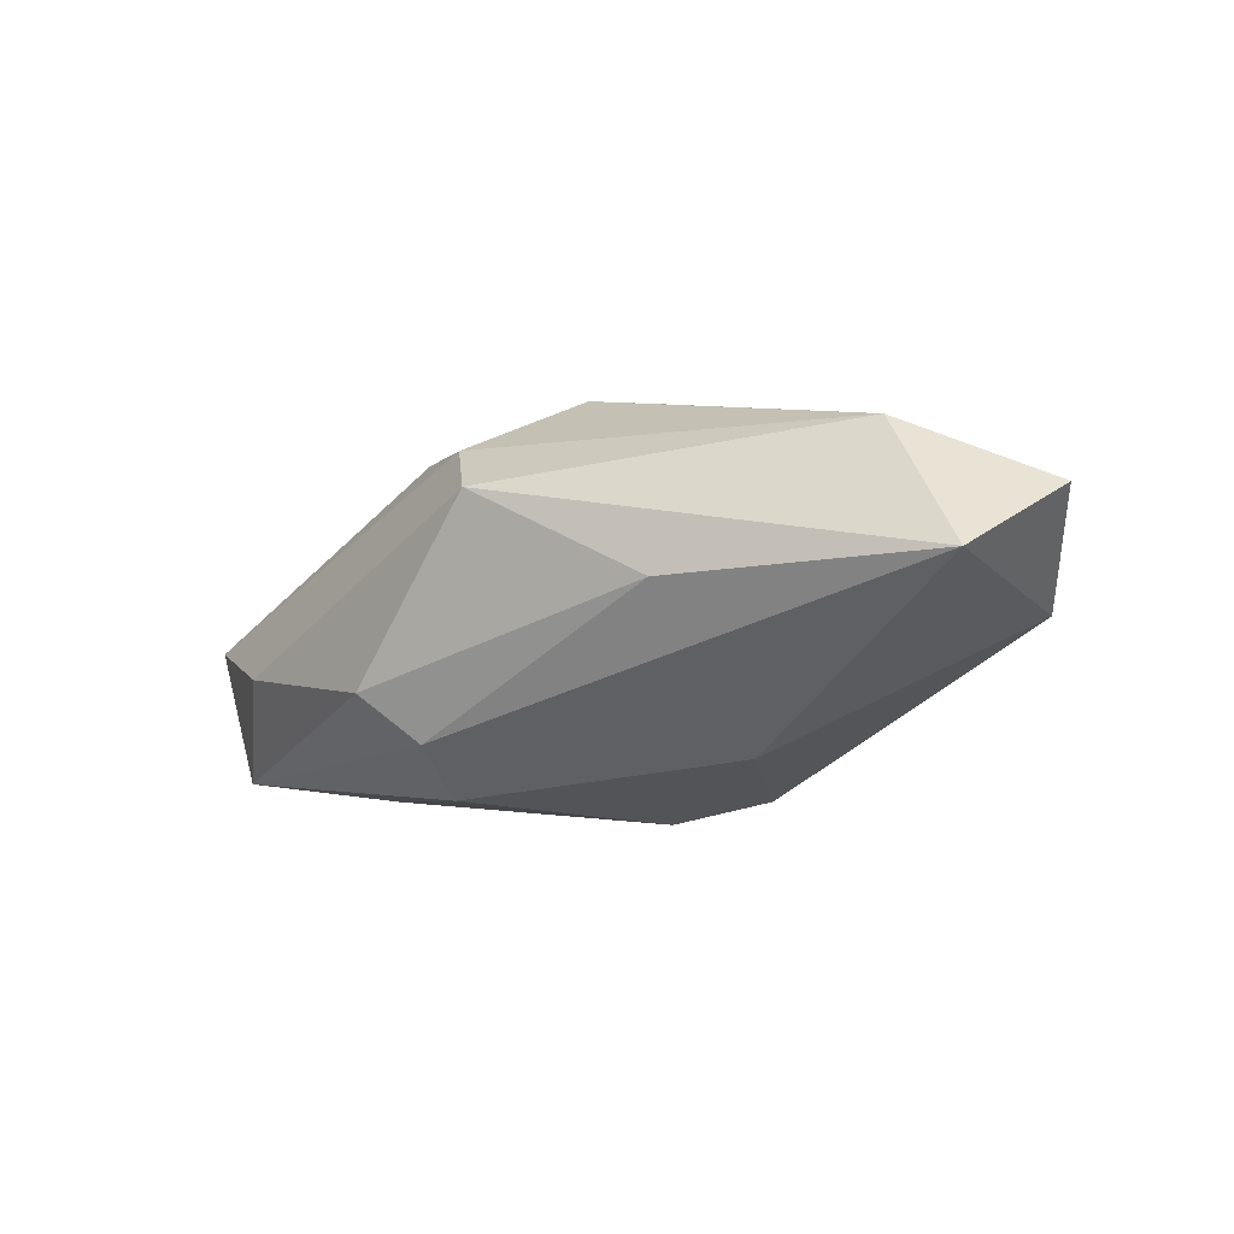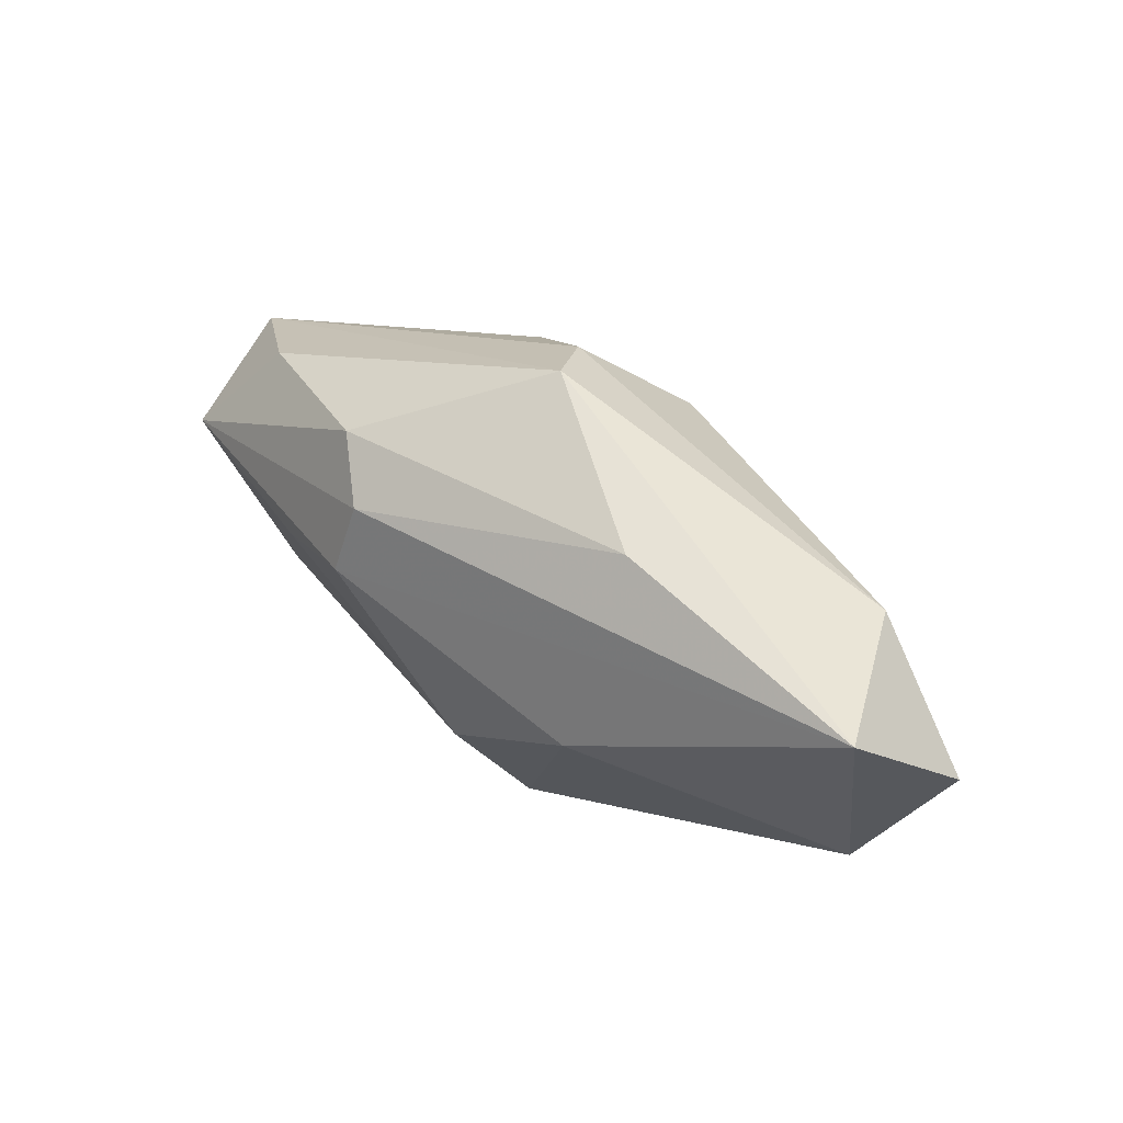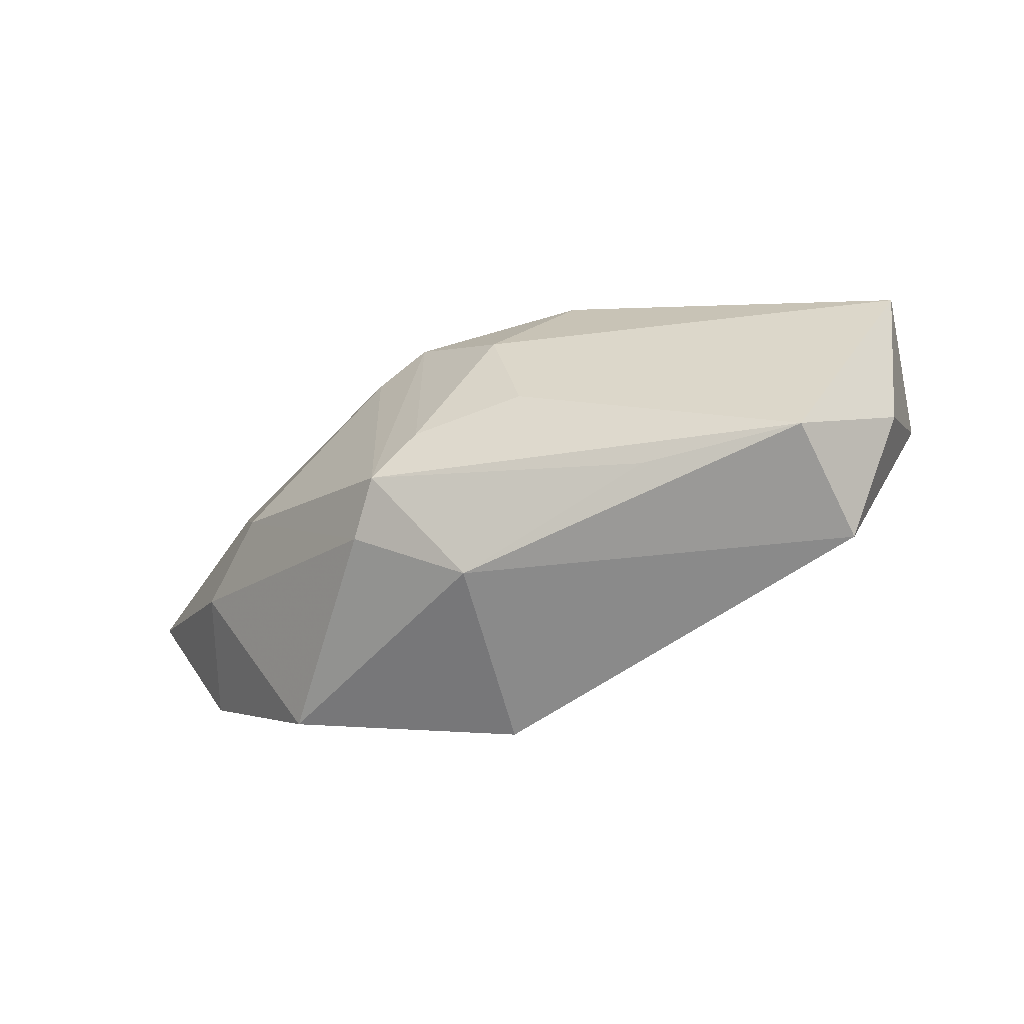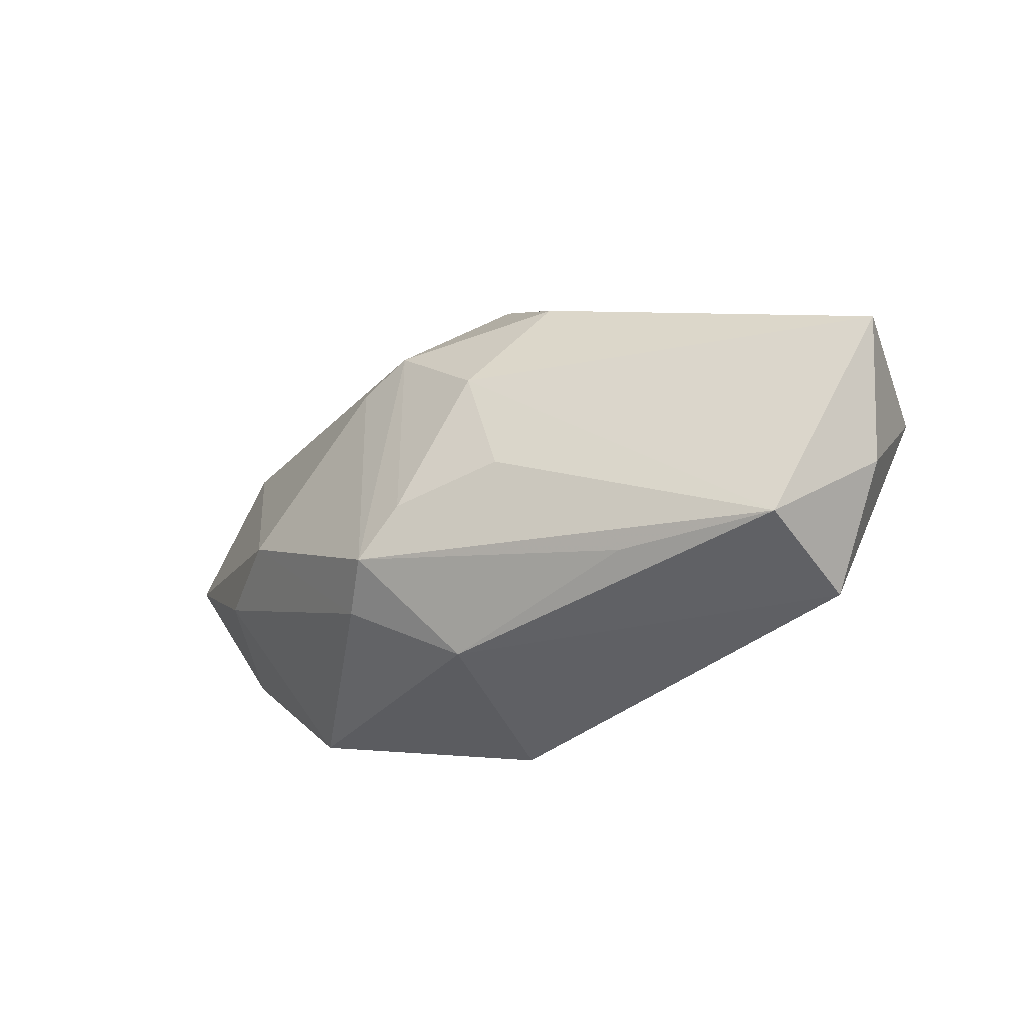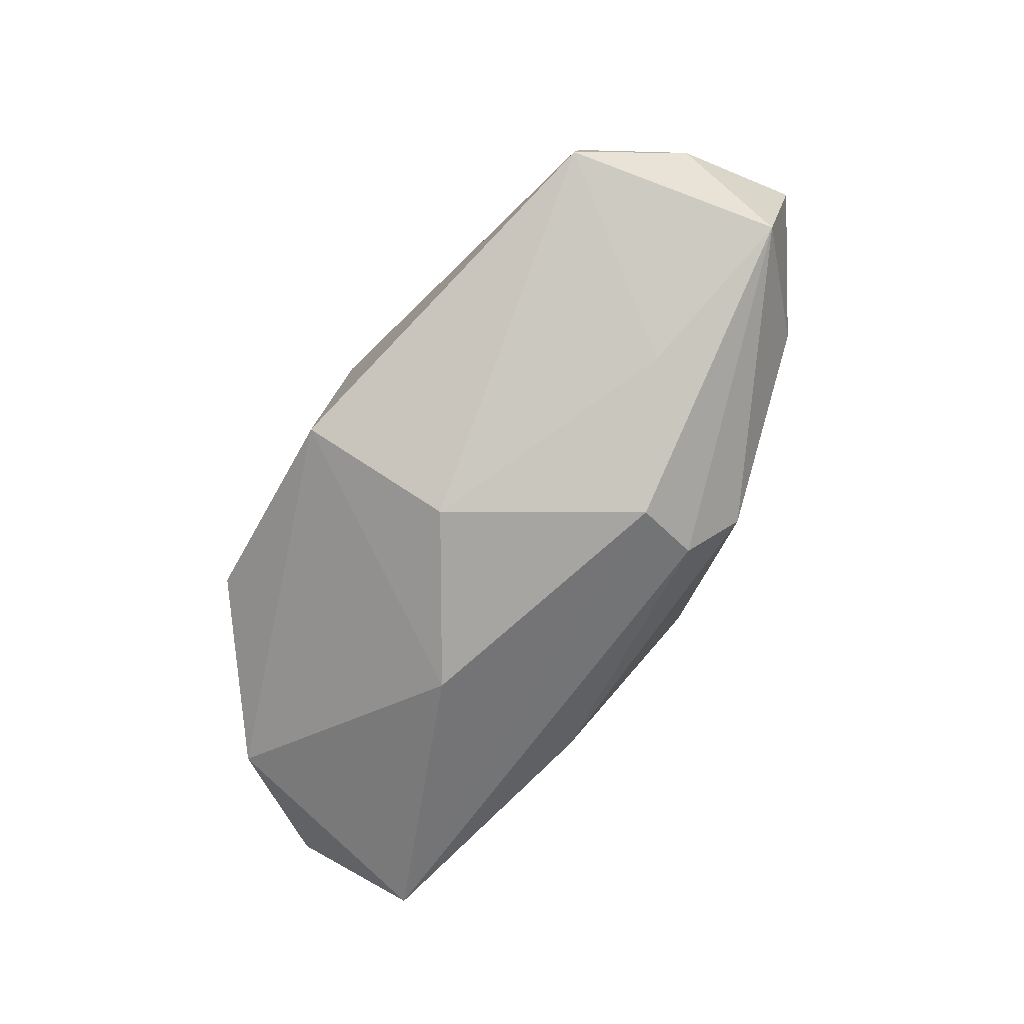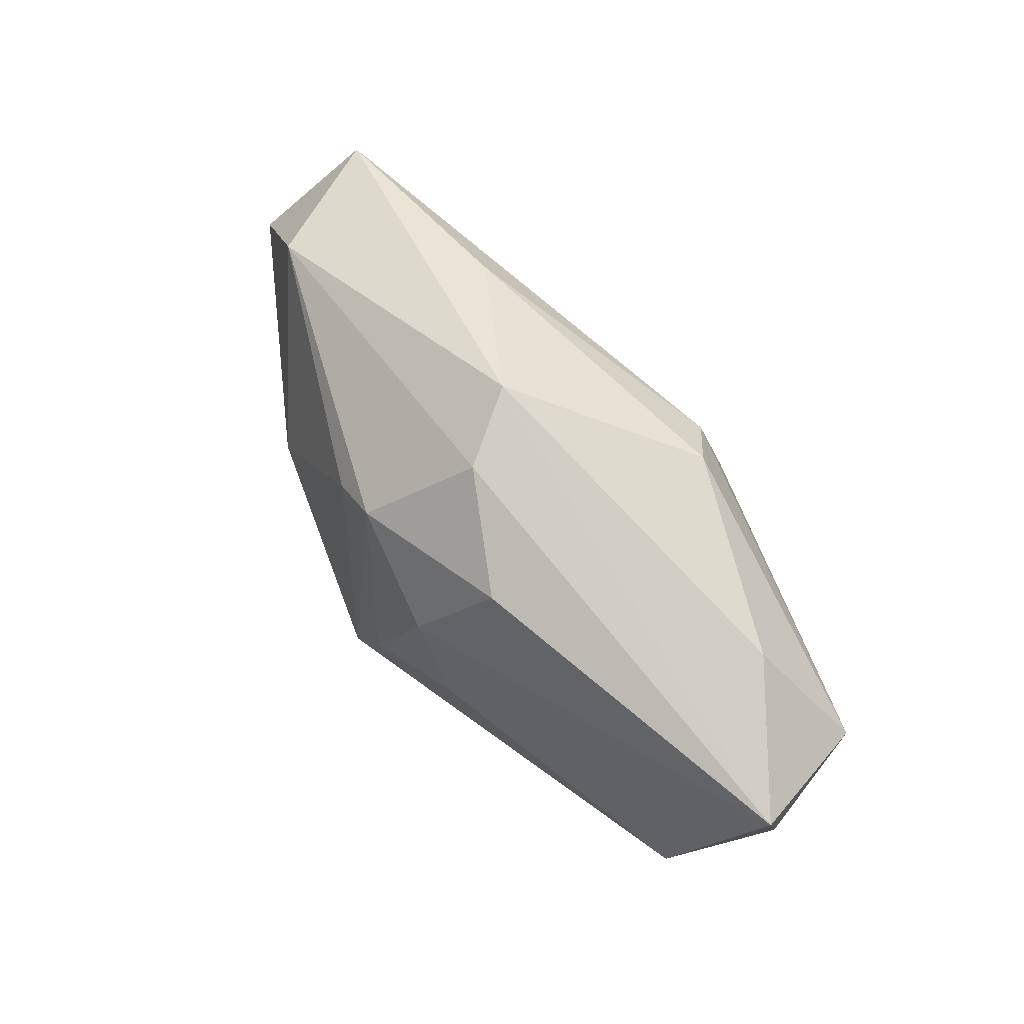
<metadata>
{"format":"obj","ext":"obj","renderer":"f3d","projection":"perspective","resolution":1024,"background":"white","views":[{"elev":-22.3,"azim":-154.6,"up":"+Z"},{"elev":56.4,"azim":-139.3,"up":"+Y"},{"elev":-63.5,"azim":27.3,"up":"+Y"},{"elev":-43.3,"azim":35.0,"up":"+Y"},{"elev":-75.0,"azim":45.8,"up":"+Z"},{"elev":46.5,"azim":51.4,"up":"+Y"}]}
</metadata>
<code>
v -0.007939 -0.01127 0.008831
v 0.01211 -0.01379 0.00618
v 0.004293 0.01331 0.007466
v 0.03094 -0.001143 0.003803
v 0.004586 0.001082 0.01273
v -0.03148 0.008141 0.0003136
v -0.02717 0.01519 -0.005622
v -0.004292 -0.01531 -0.007699
v 0.02249 -0.01452 0.004394
v -0.009341 0.01566 -0.00424
v -0.02263 0.01334 0.00401
v -0.02353 -0.0003911 0.004587
v -0.001399 -0.005211 -0.01175
v 0.02785 -0.0092 -0.0005512
v -0.001527 -0.01531 0.005027
v -0.01736 -0.0005357 0.008996
v -0.02761 -0.0009769 -0.003666
v 0.02375 0.005472 -0.001526
v -0.005505 0.006452 0.01173
v -0.001606 -0.007112 0.01219
v 0.002132 0.01662 0.003197
v -0.01859 -0.01154 -0.002105
v 0.01648 -0.00155 -0.00884
v 0.009909 0.007183 0.01033
v -0.001483 0.00734 0.01238
v 0.02238 -0.01531 -0.004259
v 0.008542 0.005059 -0.01175
v 0.005755 -0.006149 0.01109
v 0.01195 0.01159 -0.006381
v 0.02839 -0.001858 -0.005861
v -0.005064 -0.00993 0.01179
v 0.008356 0.00974 -0.009629
v -0.01067 0.003785 -0.01145
f 6 17 12
f 12 17 22
f 13 26 8
f 22 17 8
f 8 33 13
f 17 33 8
f 30 14 26
f 4 14 30
f 7 17 6
f 7 33 17
f 6 12 16
f 15 8 26
f 22 8 15
f 13 33 27
f 33 7 27
f 23 26 13
f 23 30 26
f 13 27 23
f 23 27 30
f 4 30 18
f 18 30 29
f 18 21 4
f 29 21 18
f 24 5 4
f 25 5 24
f 20 25 31
f 20 5 25
f 31 28 20
f 20 28 5
f 10 21 29
f 7 21 10
f 11 21 7
f 11 7 6
f 6 16 11
f 9 15 26
f 26 14 9
f 9 28 31
f 9 14 4
f 4 5 9
f 5 28 9
f 22 15 1
f 1 15 31
f 1 12 22
f 31 16 1
f 1 16 12
f 29 30 32
f 30 27 32
f 32 27 7
f 32 10 29
f 7 10 32
f 25 24 3
f 3 11 25
f 21 11 3
f 4 21 3
f 3 24 4
f 25 11 19
f 19 11 16
f 31 25 19
f 19 16 31
f 31 15 2
f 2 9 31
f 15 9 2

</code>
